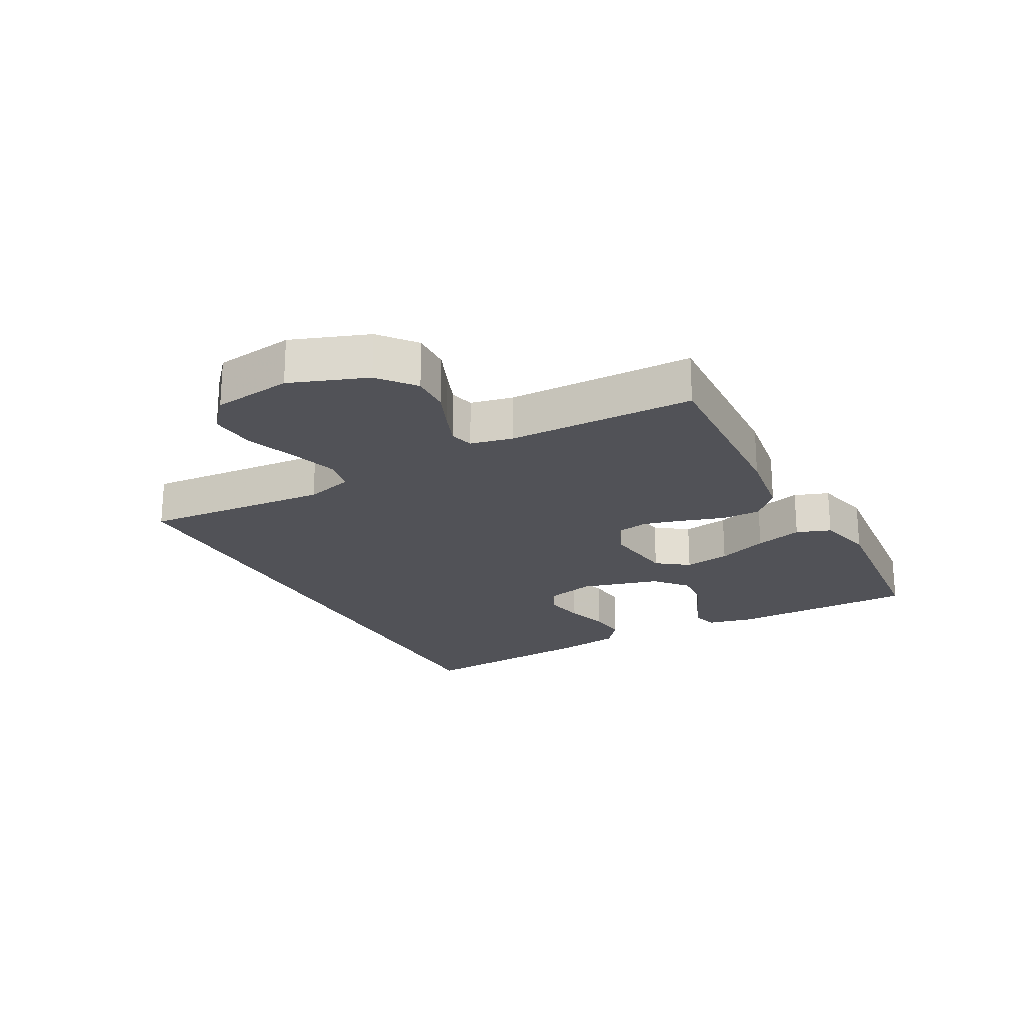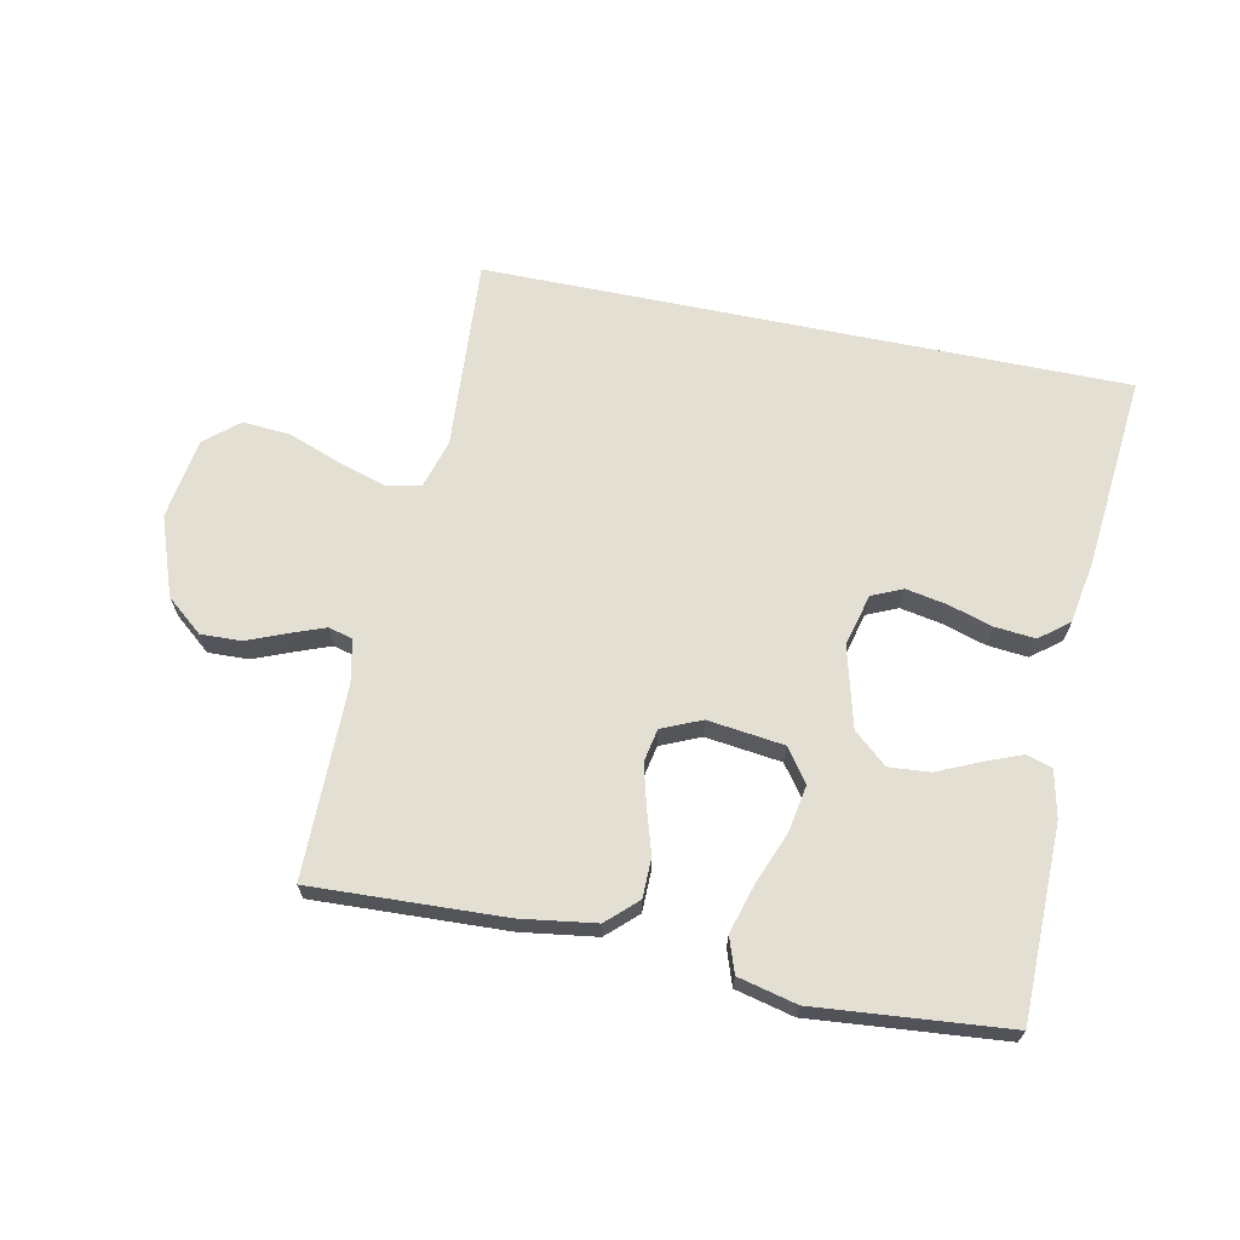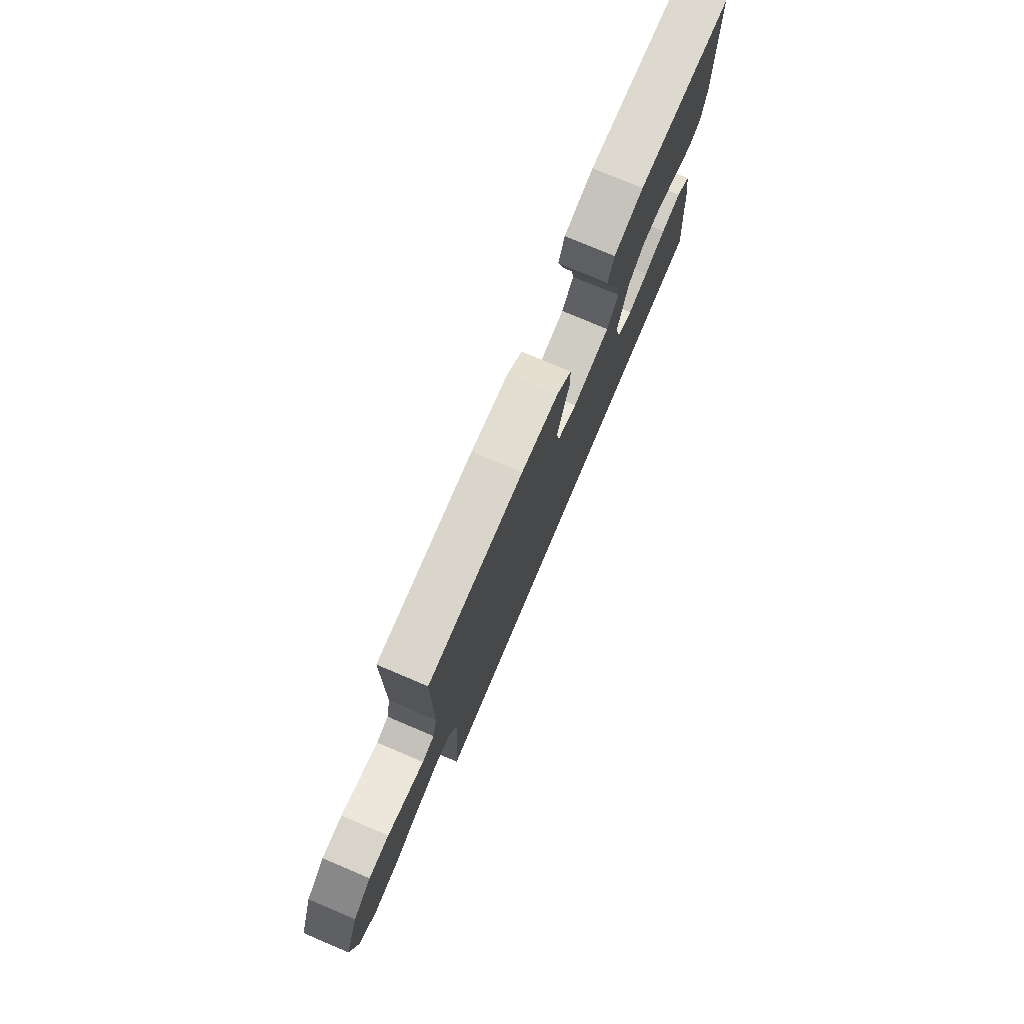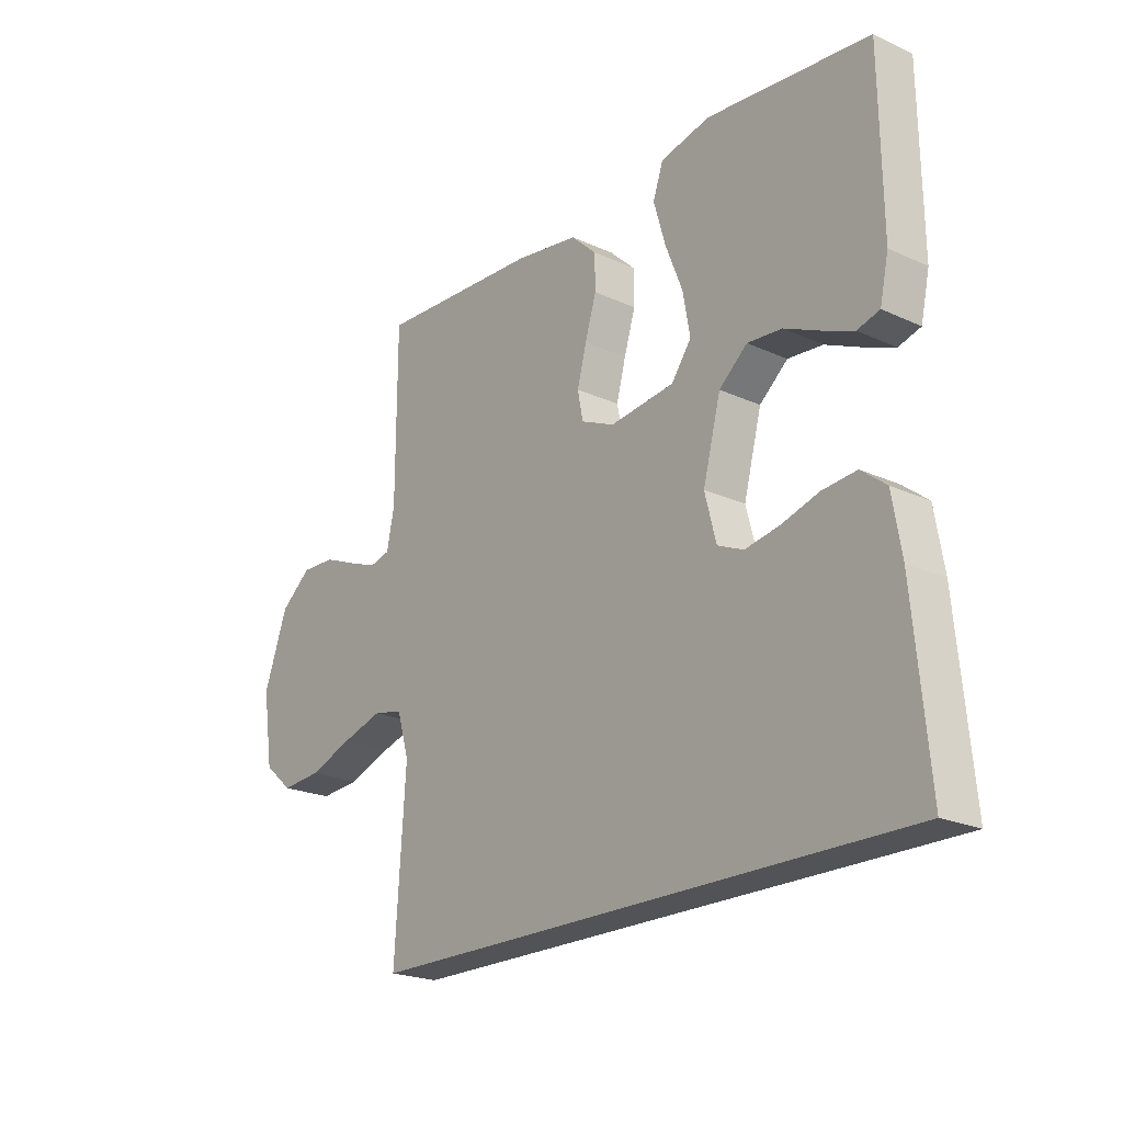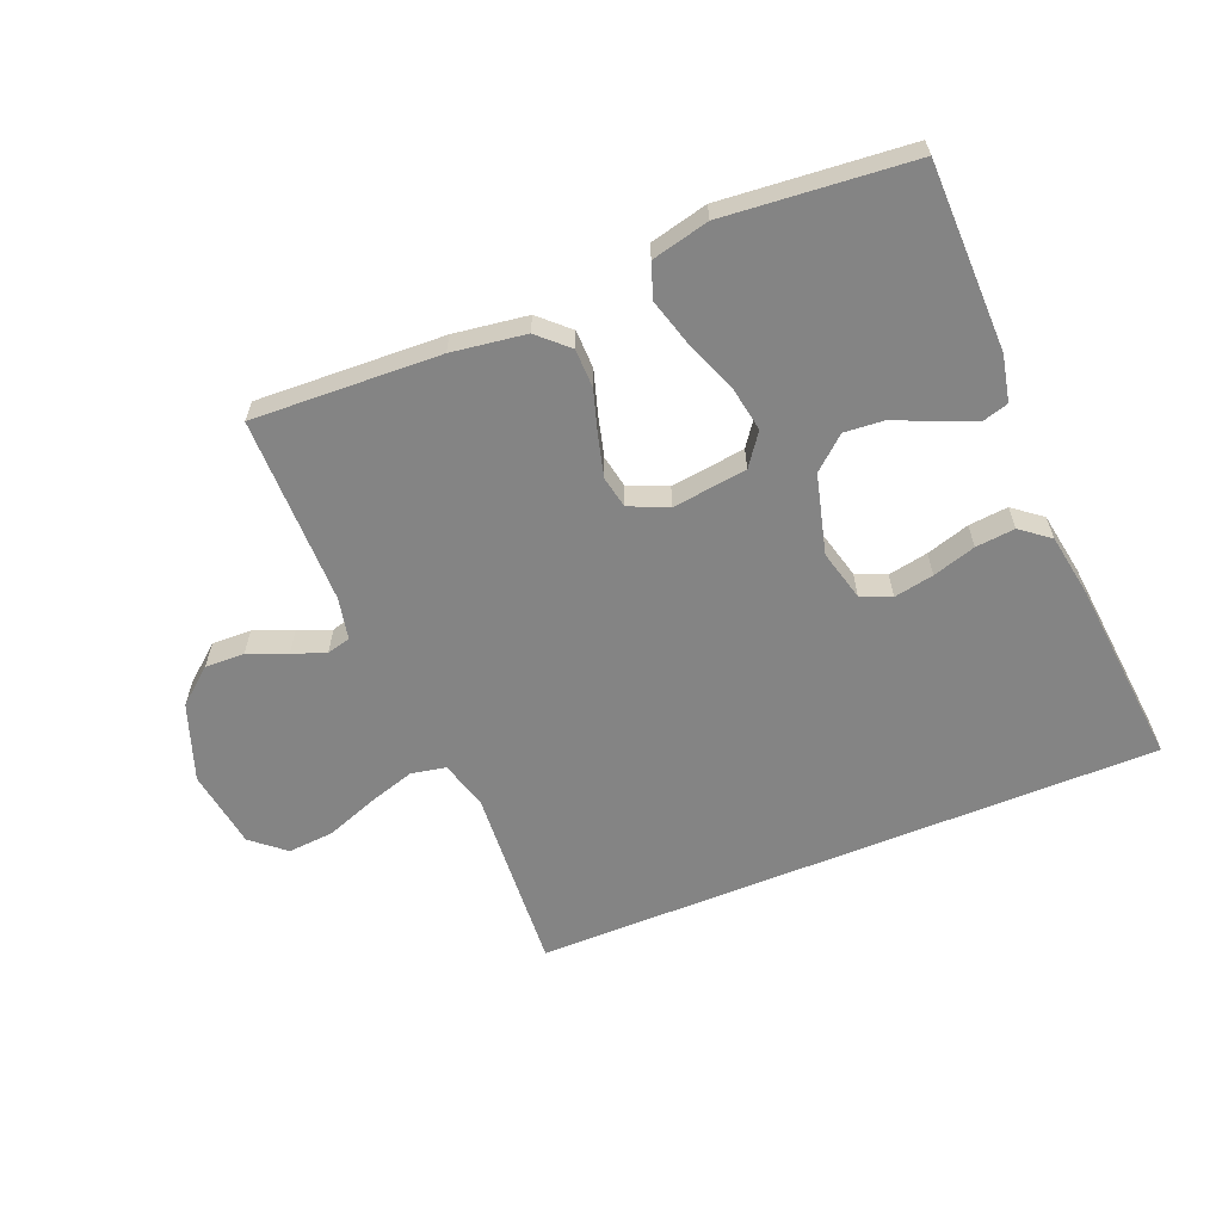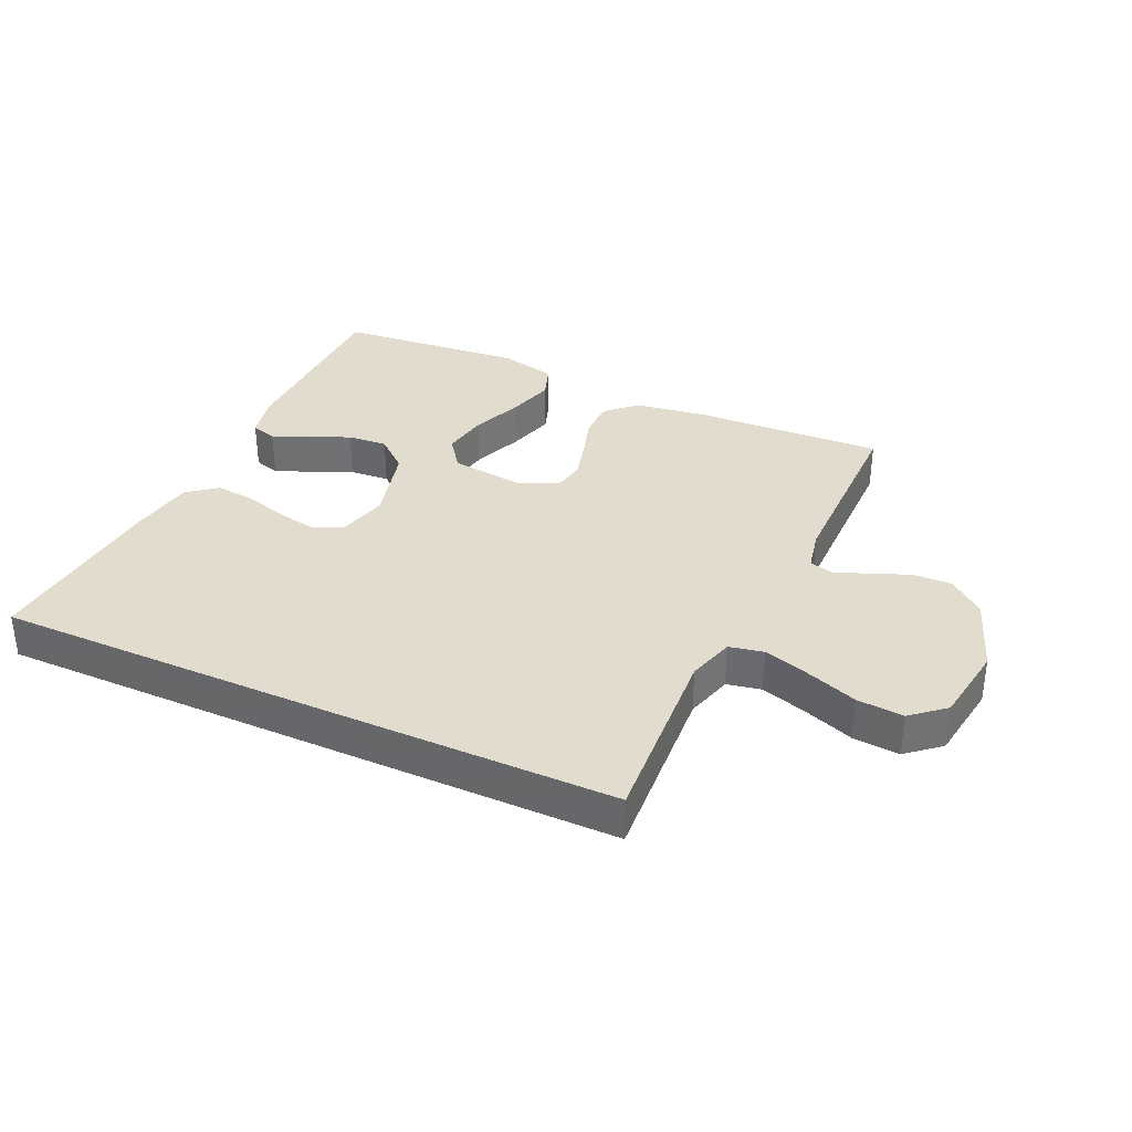
<metadata>
{"format":"obj","ext":"obj","renderer":"f3d","projection":"perspective","resolution":1024,"background":"white","views":[{"elev":-21.6,"azim":-62.1,"up":"+Y"},{"elev":67.0,"azim":11.6,"up":"+Y"},{"elev":76.8,"azim":-67.1,"up":"+Z"},{"elev":-21.7,"azim":51.0,"up":"+Z"},{"elev":-61.4,"azim":22.2,"up":"+Y"},{"elev":34.7,"azim":-155.5,"up":"+Y"}]}
</metadata>
<code>
v -0.5 0.07 0.5
v -0.2 0.07 0.487
v -0.082 0.07 0.47
v -0.035 0.07 0.426
v -0.034 0.07 0.364
v -0.055 0.07 0.296
v -0.072 0.07 0.231
v -0.062 0.07 0.18
v 0 0.07 0.153
v 0.119 0.07 0.168
v 0.156 0.07 0.219
v 0.143 0.07 0.293
v 0.111 0.07 0.374
v 0.089 0.07 0.45
v 0.108 0.07 0.505
v 0.2 0.07 0.527
v 0.5 0.07 0.5
v 0.504 0.07 0.2
v 0.488 0.07 0.126
v 0.447 0.07 0.114
v 0.389 0.07 0.137
v 0.324 0.07 0.166
v 0.26 0.07 0.171
v 0.208 0.07 0.126
v 0.175 0.07 0
v 0.196 0.07 -0.081
v 0.244 0.07 -0.102
v 0.308 0.07 -0.09
v 0.377 0.07 -0.069
v 0.44 0.07 -0.063
v 0.486 0.07 -0.099
v 0.503 0.07 -0.2
v 0.531 0.07 -0.5
v -0.472 0.07 -0.5
v -0.452 0.07 -0.2
v -0.474 0.07 -0.124
v -0.529 0.07 -0.113
v -0.604 0.07 -0.136
v -0.685 0.07 -0.166
v -0.76 0.07 -0.172
v -0.813 0.07 -0.127
v -0.832 0.07 0
v -0.788 0.07 0.123
v -0.731 0.07 0.17
v -0.668 0.07 0.168
v -0.606 0.07 0.143
v -0.553 0.07 0.123
v -0.515 0.07 0.133
v -0.501 0.07 0.2
v -0.5 0 0.5
v -0.2 0 0.487
v -0.082 0 0.47
v -0.035 0 0.426
v -0.034 0 0.364
v -0.055 0 0.296
v -0.072 0 0.231
v -0.062 0 0.18
v 0 0 0.153
v 0.119 0 0.168
v 0.156 0 0.219
v 0.143 0 0.293
v 0.111 0 0.374
v 0.089 0 0.45
v 0.108 0 0.505
v 0.2 0 0.527
v 0.5 0 0.5
v 0.504 0 0.2
v 0.488 0 0.126
v 0.447 0 0.114
v 0.389 0 0.137
v 0.324 0 0.166
v 0.26 0 0.171
v 0.208 0 0.126
v 0.175 0 0
v 0.196 0 -0.081
v 0.244 0 -0.102
v 0.308 0 -0.09
v 0.377 0 -0.069
v 0.44 0 -0.063
v 0.486 0 -0.099
v 0.503 0 -0.2
v 0.531 0 -0.5
v -0.472 0 -0.5
v -0.452 0 -0.2
v -0.474 0 -0.124
v -0.529 0 -0.113
v -0.604 0 -0.136
v -0.685 0 -0.166
v -0.76 0 -0.172
v -0.813 0 -0.127
v -0.832 0 0
v -0.788 0 0.123
v -0.731 0 0.17
v -0.668 0 0.168
v -0.606 0 0.143
v -0.553 0 0.123
v -0.515 0 0.133
v -0.501 0 0.2
f 44 45 46
f 43 44 46
f 42 43 46
f 41 42 46
f 40 41 46
f 39 40 46
f 38 39 46
f 37 38 46 47
f 36 37 47 48
f 33 34 35
f 32 33 35
f 31 32 35
f 28 29 30 31
f 27 28 31
f 27 31 35 36
f 20 21 22
f 19 20 22
f 18 19 22
f 17 18 22
f 16 17 22
f 15 16 22
f 14 15 22
f 13 14 22
f 12 13 22
f 11 12 22 23
f 10 11 23 24
f 4 5 6
f 3 4 6
f 2 3 6
f 1 2 6
f 49 1 6
f 49 6 7
f 36 48 49
f 27 36 49
f 26 27 49
f 25 26 49
f 9 10 24 25
f 8 9 25 49
f 7 8 49
f 95 94 93
f 95 93 92
f 95 92 91
f 95 91 90
f 95 90 89
f 95 89 88
f 95 88 87
f 96 95 87 86
f 97 96 86 85
f 84 83 82
f 84 82 81
f 84 81 80
f 80 79 78 77
f 80 77 76
f 85 84 80 76
f 71 70 69
f 71 69 68
f 71 68 67
f 71 67 66
f 71 66 65
f 71 65 64
f 71 64 63
f 71 63 62
f 71 62 61
f 72 71 61 60
f 73 72 60 59
f 55 54 53
f 55 53 52
f 55 52 51
f 55 51 50
f 55 50 98
f 56 55 98
f 98 97 85
f 98 85 76
f 98 76 75
f 98 75 74
f 74 73 59 58
f 98 74 58 57
f 98 57 56
f 1 50 51 2
f 2 51 52 3
f 3 52 53 4
f 4 53 54 5
f 5 54 55 6
f 6 55 56 7
f 7 56 57 8
f 8 57 58 9
f 9 58 59 10
f 10 59 60 11
f 11 60 61 12
f 12 61 62 13
f 13 62 63 14
f 14 63 64 15
f 15 64 65 16
f 16 65 66 17
f 17 66 67 18
f 18 67 68 19
f 19 68 69 20
f 20 69 70 21
f 21 70 71 22
f 22 71 72 23
f 23 72 73 24
f 24 73 74 25
f 25 74 75 26
f 26 75 76 27
f 27 76 77 28
f 28 77 78 29
f 29 78 79 30
f 30 79 80 31
f 31 80 81 32
f 32 81 82 33
f 33 82 83 34
f 34 83 84 35
f 35 84 85 36
f 36 85 86 37
f 37 86 87 38
f 38 87 88 39
f 39 88 89 40
f 40 89 90 41
f 41 90 91 42
f 42 91 92 43
f 43 92 93 44
f 44 93 94 45
f 45 94 95 46
f 46 95 96 47
f 47 96 97 48
f 48 97 98 49
f 49 98 50 1

</code>
